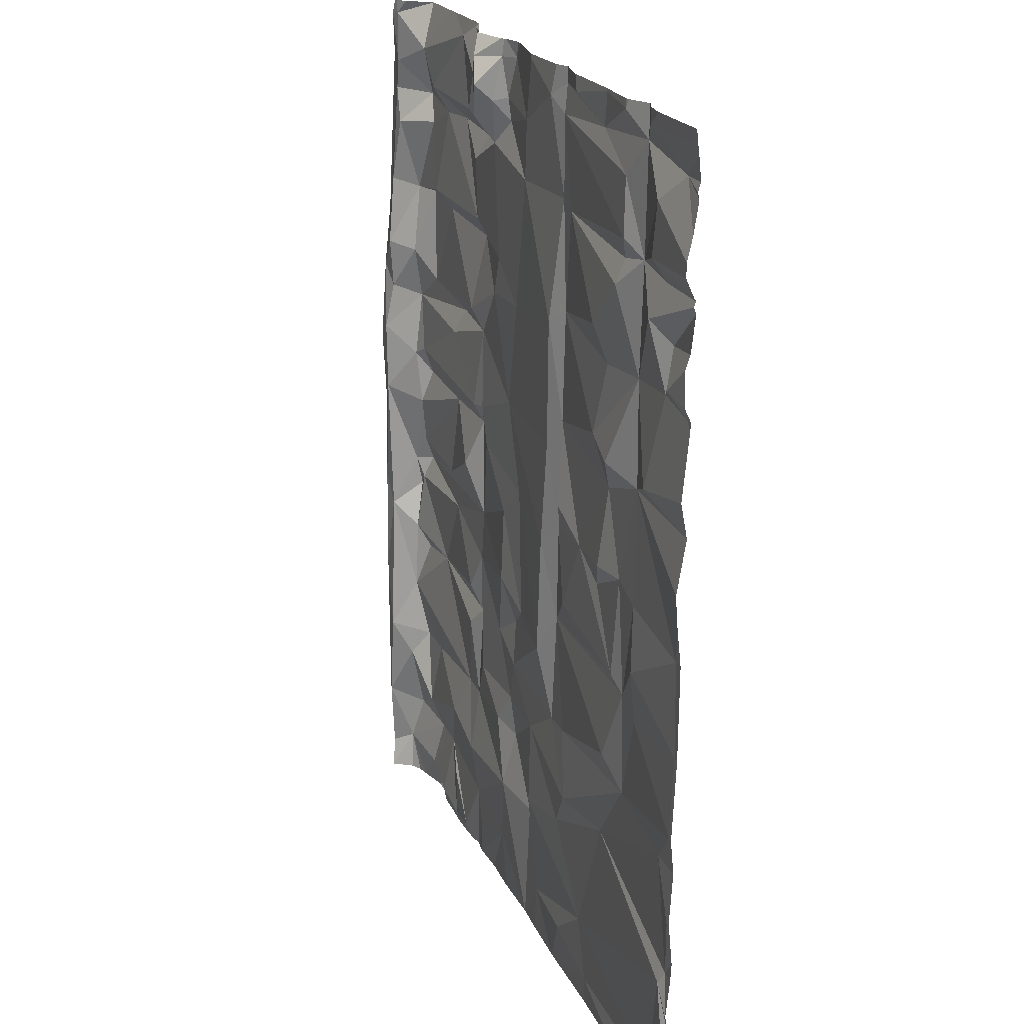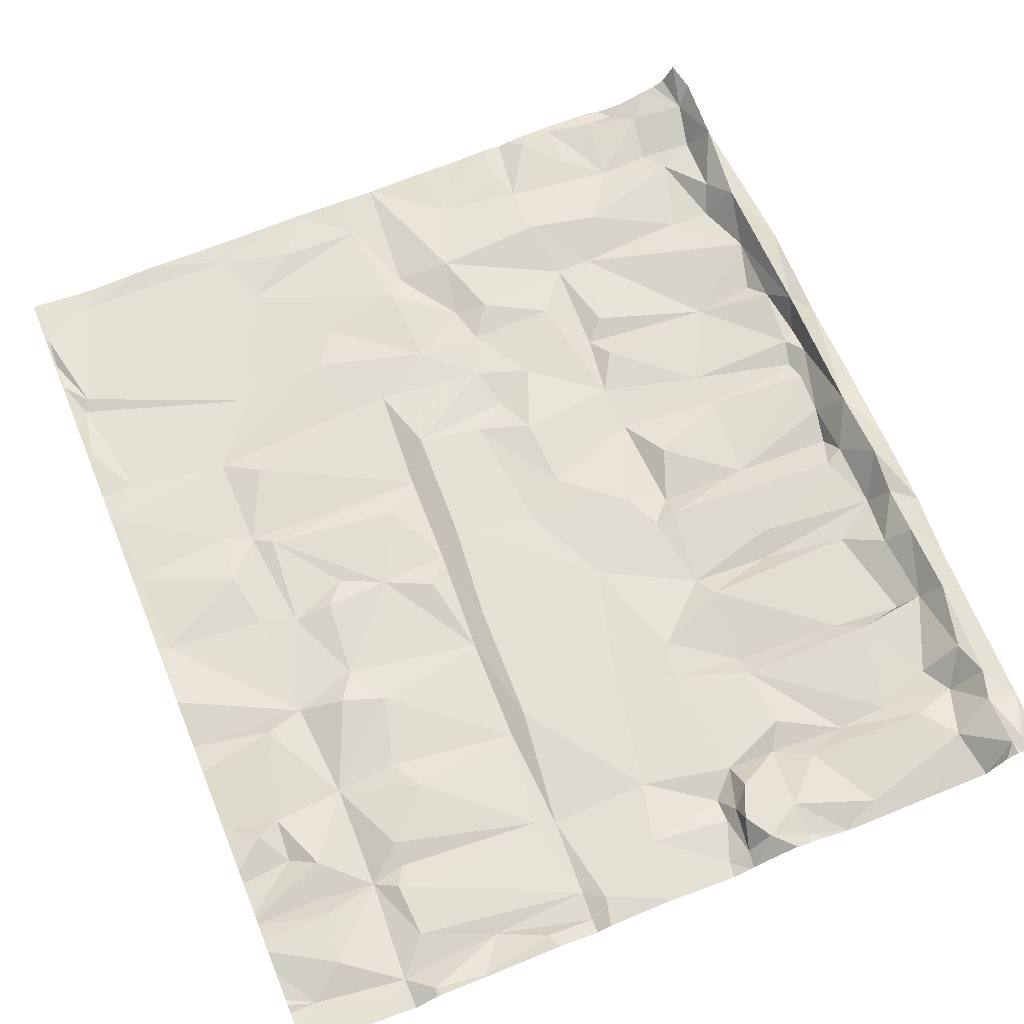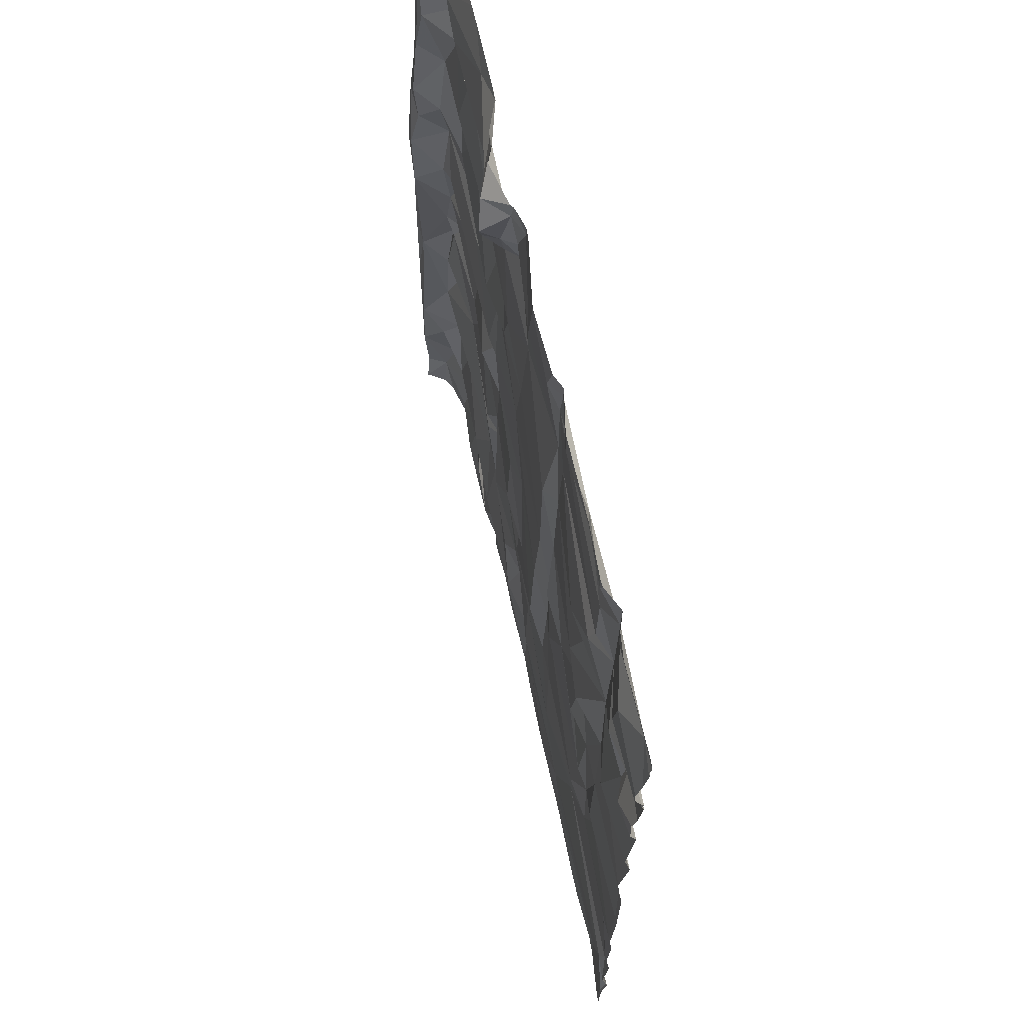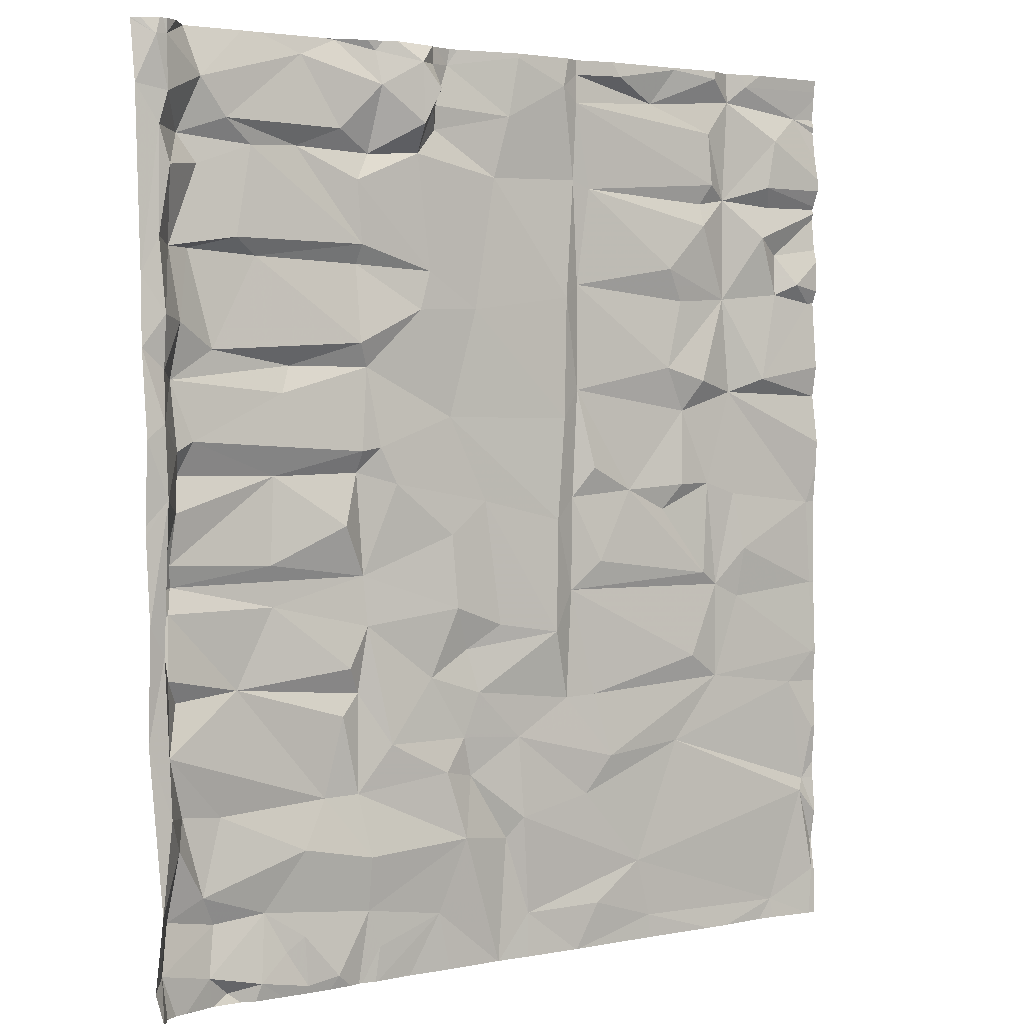
<metadata>
{"format":"obj","ext":"obj","renderer":"f3d","projection":"perspective","resolution":1024,"background":"white","views":[{"elev":19.9,"azim":73.0,"up":"+Y"},{"elev":64.7,"azim":157.8,"up":"+Z"},{"elev":66.9,"azim":79.0,"up":"+Y"},{"elev":3.2,"azim":-32.3,"up":"+Y"}]}
</metadata>
<code>
v -77.03 0.1111 -0.565
v -77.79 -0.0705 -0.8474
v -79.85 -0.3024 0.2158
v -78.96 -0.2862 -0.5271
v -80.09 -0.3066 0.2753
v -72.87 -0.2672 -0.8398
v -74.95 0.01008 -0.6304
v -75.79 -0.1168 -0.6159
v -76.32 0.7314 -0.6926
v -78.34 0.3931 -0.6396
v -65.65 0.2936 -0.9781
v -67.36 0.8376 -0.8372
v -69.4 0.7971 -0.94
v -75.87 1.077 -0.6191
v -76.84 1.715 -0.8185
v -78.12 1.586 -0.8846
v -78.49 2.29 -0.6243
v -79.66 0.6794 -0.3395
v -79.41 1.836 -0.6174
v -75.86 3.138 -0.5693
v -77.97 4.096 -0.7852
v -79.24 3.514 -0.2544
v -78.97 4.185 -0.7046
v -80.02 0.4203 0.1248
v -79.87 2.164 0.2398
v -75.2 4.265 -0.8609
v -79.37 5.62 -0.4558
v -74.76 6.201 -0.7476
v -74.31 4.29 -0.8466
v -79.62 4.341 0.2194
v -80.16 6.059 0.1895
v -77.49 7.005 -0.8567
v -74.25 6.701 -0.9605
v -79.07 6.826 -0.805
v -79.37 7.387 -0.506
v -74.58 7.34 -0.703
v -79.27 8.879 -0.6936
v -76.53 8.893 -0.9128
v -74.02 8.314 -0.861
v -79.62 8.584 -0.7293
v -79.13 9.472 -0.9278
v -74.1 9.522 -0.9465
v -79.72 8.023 0.09916
v -79.6 9.355 -0.5715
v -79.21 9.998 -0.7514
v -79.65 11.53 0.2232
v -76.64 9.883 -0.7776
v -80.1 8.725 0.1857
v -74.72 10.75 -0.6173
v -76.48 11.96 -0.9456
v -80.17 10.75 0.1393
v -80.17 10.96 0.1314
v -71.12 4.44 -0.9052
v -70.05 2.77 -0.9582
v -69.63 3.276 -0.7832
v -73.77 0.5355 -0.7504
v -74.08 1.45 -0.7472
v -72.07 1.133 -0.8221
v -71.39 2.949 -0.6351
v -74.09 2.779 -0.5503
v -71.92 4.62 -0.6601
v -73.45 5.425 -0.7012
v -71.34 5.415 -0.8361
v -72.27 6.954 -0.8234
v -70.94 6.513 -0.7934
v -71.21 7.583 -0.9356
v -71.61 8.64 -0.6638
v -70.31 8.157 -0.7972
v -71.71 10.43 -0.7636
v -74.25 12 -0.9961
v -68.7 7.899 -0.6965
v -79.1 11.18 -0.6184
v -73.26 11.71 -0.7734
v -70.7 11.23 -0.8655
v -74.22 12.52 -0.7132
v -78.68 12.81 -0.5855
v -76.31 13.9 -0.7862
v -78.97 12.03 -0.9011
v -79.13 12.58 -0.4691
v -79.72 13.25 0.2307
v -79.2 14.21 -0.6772
v -76.02 14.54 -1.041
v -78.09 14.9 -0.8005
v -74.28 15.09 -0.6812
v -79.64 14.43 0.01641
v -76.92 17.08 -0.9389
v -79.03 15.52 -0.4504
v -74.2 16.96 -1.076
v -78.63 17.21 -0.944
v -79.62 15.67 0.1048
v -80.15 12.88 0.2321
v -80.21 14.92 0.09216
v -79.23 17.23 -0.6555
v -80.15 16.56 -0.05561
v -79.71 17.41 -0.04332
v -74.16 17.42 -0.8302
v -77.51 17.48 -0.6682
v -75.81 19.68 -1.038
v -77.04 19.62 -0.8912
v -78.42 19.12 -0.86
v -77.76 20.18 -0.6694
v -74.76 20.11 -0.7816
v -78.88 19.8 -0.9631
v -79.37 19.02 -0.1796
v -79.63 19.89 -0.1774
v -75.72 21.79 -0.9212
v -78.42 21.07 -0.6123
v -79.41 20.63 -0.1647
v -80.17 20.78 -0.2584
v -79.43 21.89 -0.1682
v -79.71 21.85 -0.1086
v -78.69 22.22 -0.9608
v -80.19 22.19 -0.4368
v -80.19 22.22 -0.4368
v -71.69 13.31 -0.8988
v -73.68 12.59 -0.7886
v -74 14.51 -0.9213
v -72.57 15.9 -0.7897
v -72.74 21.76 -0.3364
v -72.71 20.31 -0.3273
v -72.32 21.14 -0.2104
v -73.73 21.18 -0.5974
v -73.8 21.99 -0.7832
v -70.98 15.93 -0.8744
v -72.3 16.83 -0.8261
v -70.42 19.16 -0.9141
v -72.64 19.64 -0.8236
v -74.29 18.94 -0.815
v -72.03 20.25 -1.07
v -73.88 19.58 -1.06
v -72.04 20.83 -0.9964
v -70.04 20.66 -0.8321
v -71.66 21.83 -1.098
v -72.29 20.73 -0.6661
v -72.18 21.8 -0.8799
v -74.76 22.2 -1.05
v -68.39 13.25 -0.8311
v -68.33 16.27 -0.8402
v -67.98 19.22 -1.085
v -69.75 22.12 -0.8477
v -69.73 5.302 -0.8616
v -66.04 1.77 -0.9371
v -67.68 3.674 -0.8936
v -66.96 4.604 -0.8187
v -64.77 4.799 -1.025
v -67.4 6.212 -0.947
v -63.45 6.41 -1.07
v -68.62 10.71 -0.7626
v -68.07 8.898 -1.003
v -67.25 9.604 -0.8713
v -63.95 9.166 -0.9364
v -66.31 11.39 -0.9665
v -68.25 6.174 -0.9459
v -64.33 7.013 -0.8814
v -61.53 0.203 -1.102
v -60.64 3.092 -0.9733
v -60.19 0.9057 -0.9905
v -60.48 3.399 -1.088
v -60.98 6.071 -1.053
v -60.22 4.779 -0.9951
v -60.16 1.699 -1.123
v -60.15 2.505 -0.976
v -63.47 8.838 -1.055
v -62.74 8.486 -1.077
v -65.22 10.87 -1.023
v -63.76 11.51 -1.042
v -62.61 9.762 -0.9237
v -60.25 8.741 -1.096
v -60.23 6.861 -1.003
v -60.37 10.91 -1.118
v -62.89 11.21 -1.065
v -68.02 11.25 -1.02
v -67.87 13.96 -1.045
v -67.47 11.99 -0.8269
v -64.72 11.51 -0.8514
v -64.58 13.41 -1.054
v -67.85 16.6 -1.1
v -65.17 14.52 -0.8601
v -64.67 16.24 -1.015
v -68.38 21.52 -0.8806
v -67.5 19.02 -1.09
v -67.9 21.15 -1.063
v -65.14 17.06 -0.8221
v -67.88 21.86 -1.114
v -64 18.21 -0.9236
v -63.98 18.78 -1.133
v -63.69 19.28 -0.9862
v -65.54 21.28 -1.184
v -66.66 21.87 -0.9132
v -63.77 20.6 -1.045
v -64.9 22.17 -1.009
v -63 13.89 -1.148
v -64.1 14.18 -0.778
v -63.18 16.32 -1.204
v -62.03 14.23 -0.9162
v -60.11 13.77 -1.187
v -61.45 16.47 -1.161
v -60.29 16.26 -1.205
v -62.02 17.96 -0.9569
v -63.14 18.91 -1.267
v -61.38 17.52 -1.291
v -61.65 18.78 -1.231
v -63.01 21.47 -1.263
v -61.86 19.28 -0.944
v -61.63 20.52 -0.9595
v -60.86 16.74 -0.9483
v -60.76 21.17 -1.273
v -63.63 22.02 -0.9669
v -62.51 21.89 -1.107
v -60.11 1.734 -1.119
v -60.11 8.738 -1.1
v -60.11 11.77 -1.033
v -60.11 21.93 -1.204
v -60.11 16.06 -1.195
v -60.11 18.53 -1.258
v -60.11 8.785 -1.099
v -60.11 13.77 -1.187
v -60.11 17.7 -1.162
v -60.11 13.73 -1.182
v -60.11 13.76 -1.187
v -60.11 10.93 -1.122
v -60.11 10.72 -1.121
v -60.11 6.059 -1.079
v -60.11 6.811 -1.011
v -60.11 16.28 -1.207
v -60.11 6.985 -1.013
v -60.11 3.402 -1.07
v -60.11 -0.3037 -0.9655
v -60.11 17.38 -1.054
v -60.11 0.789 -0.9889
v -60.11 18.67 -1.207
v -60.11 12.53 -0.9791
v -60.11 0.8838 -0.9905
v -60.11 18.86 -1.202
v -60.11 1.703 -1.122
v -60.11 1.671 -1.122
v -60.11 19.27 -1.026
v -60.11 16.59 -1.062
v -60.11 4.846 -1.003
v -60.11 21.71 -1.232
v -60.11 21.18 -1.283
v -60.11 20.83 -1.26
v -60.11 20.97 -1.222
v -60.11 2.52 -0.9757
v -60.11 20.12 -1.15
v -60.11 0.9056 -0.9977
v -60.11 14.55 -1.043
v -60.11 19.59 -1.027
v -60.11 18.79 -1.246
v -60.11 3.825 -1.095
v -72.86 -0.3066 -0.8404
v -74.59 -0.3066 -0.7456
v -75.17 -0.3066 -0.6903
v -78.97 -0.3066 -0.5255
v -79.56 -0.3066 -0.2798
v -75.74 -0.3066 -0.6612
v -76.43 -0.3066 -0.6633
v -61.91 -0.3066 -1.083
v -71.76 -0.3066 -0.8417
v -78.95 -0.3066 -0.5373
v -60.14 -0.3066 -0.9651
v -67.95 -0.3066 -0.8952
v -67.98 -0.3066 -0.8967
v -73.35 -0.3066 -0.8063
v -79.85 -0.3066 0.2174
v -79.89 -0.3066 0.224
v -79.86 -0.3066 0.2188
v -79.84 -0.3066 0.2046
v -60.11 -0.3066 -0.966
v -65.61 -0.3066 -0.9699
v -67.9 -0.3066 -0.8983
v -77.15 -0.3066 -0.6542
v -70.33 -0.3066 -0.9112
v -70.31 -0.3066 -0.9108
v -72.93 -0.3066 -0.8355
v -70.3 -0.3066 -0.9128
v -60.3 -0.3066 -0.9632
v -78.24 -0.3066 -0.7391
v -72.78 -0.3066 -0.8404
v -63.68 -0.3066 -0.9795
v -61.45 -0.3066 -1.071
v -63.07 -0.3066 -0.9993
v -70.29 -0.3066 -0.913
v -77.49 -0.3066 -0.769
v -74.24 -0.3066 -0.8071
v -74.32 -0.3066 -0.8133
v -78.69 -0.3066 -0.6082
v -78.18 -0.3066 -0.757
v -79.27 -0.3066 -0.451
v -73.89 -0.3066 -0.767
v -79.85 -0.3066 0.2157
v -73.84 -0.3066 -0.7695
v -60.34 -0.3066 -0.9672
v -69.43 -0.3066 -0.8954
v -79.14 22.22 -0.3236
v -60.11 22.22 -1.171
v -68.22 22.22 -0.9564
v -79.44 22.22 -0.1466
v -76.75 22.22 -1.011
v -75.08 22.22 -1.049
v -71.59 22.22 -1.09
v -71.36 22.22 -1.083
v -72.14 22.22 -0.9229
v -80 22.22 -0.3225
v -79.6 22.22 -0.1498
v -67.87 22.22 -1.116
v -66.88 22.22 -0.9524
v -63.02 22.22 -1.279
v -72.07 22.22 -0.9511
v -74.02 22.22 -0.7676
v -62.6 22.22 -1.142
v -69.63 22.22 -0.8648
v -73.63 22.22 -0.7324
v -77.2 22.22 -0.9946
v -63.57 22.22 -1.005
v -62.04 22.22 -1.091
v -72.2 22.22 -0.8624
v -73.31 22.22 -0.5999
v -79.51 22.22 -0.1682
v -63.71 22.22 -0.9908
v -74.75 22.22 -1.037
v -60.43 22.22 -1.158
v -64.88 22.22 -1.014
v -74.83 22.22 -1.042
v -78.69 22.22 -0.9595
v -69.77 22.22 -0.8586
v -78.66 22.22 -0.9623
v -64.99 22.22 -1.013
g obj_0
f 3 291 268
f 3 268 18
f 291 3 265
f 24 3 18
f 268 255 18
f 24 18 25
f 18 255 289
f 25 18 19
f 25 19 22
f 30 25 22
f 19 17 22
f 23 30 22
f 23 22 17
f 16 17 19
f 23 27 30
f 16 15 17
f 30 27 43
f 27 35 43
f 35 27 34
f 43 35 40
f 43 40 44
f 46 43 44
f 72 46 44
f 72 44 45
f 46 72 79
f 41 45 44
f 78 79 72
f 46 79 80
f 37 41 44
f 81 80 79
f 81 85 80
f 81 87 85
f 87 90 85
f 93 90 87
f 89 93 87
f 93 95 90
f 83 89 87
f 93 104 95
f 104 93 100
f 100 103 104
f 104 103 105
f 103 108 105
f 108 103 107
f 110 108 107
f 110 107 112
f 295 110 112
f 298 110 295
f 295 112 325
f 6 275 251
f 6 264 275
f 279 6 251
f 292 264 6
f 259 6 279
f 58 292 6
f 259 58 6
f 290 292 58
f 58 259 273
f 56 290 58
f 59 58 273
f 56 58 57
f 56 285 290
f 273 274 59
f 59 57 58
f 56 57 286
f 286 285 56
f 276 59 274
f 60 57 59
f 286 57 7
f 276 54 59
f 15 57 60
f 59 29 60
f 286 7 252
f 7 57 15
f 13 54 276
f 59 54 53
f 20 15 60
f 29 26 60
f 59 61 29
f 7 253 252
f 13 55 54
f 276 283 13
f 59 53 61
f 53 54 55
f 17 15 20
f 60 26 20
f 28 26 29
f 61 62 29
f 256 253 7
f 55 13 142
f 294 13 283
f 53 63 61
f 141 53 55
f 20 21 17
f 21 20 26
f 33 28 29
f 32 26 28
f 62 33 29
f 62 61 63
f 7 8 256
f 13 12 142
f 142 143 55
f 263 13 294
f 141 63 53
f 55 143 141
f 23 17 21
f 21 26 27
f 32 28 33
f 26 32 27
f 62 39 33
f 64 62 63
f 256 8 1
f 14 8 7
f 142 12 11
f 13 263 12
f 142 145 143
f 63 141 65
f 141 143 144
f 21 27 23
f 33 36 32
f 27 32 34
f 39 36 33
f 39 62 64
f 63 65 64
f 256 1 257
f 9 1 8
f 14 9 8
f 11 155 142
f 271 11 12
f 263 262 12
f 145 144 143
f 145 142 156
f 65 141 153
f 153 141 144
f 32 36 38
f 32 35 34
f 38 36 39
f 64 67 39
f 65 66 64
f 257 1 272
f 9 15 1
f 9 14 15
f 282 155 11
f 155 156 142
f 271 12 262
f 270 11 271
f 147 144 145
f 145 156 158
f 65 153 71
f 153 144 146
f 38 37 32
f 32 37 35
f 38 39 42
f 64 66 67
f 67 42 39
f 71 66 65
f 272 1 2
f 15 10 1
f 258 155 282
f 282 11 280
f 155 157 156
f 280 11 270
f 145 159 147
f 146 144 147
f 162 158 156
f 145 158 159
f 146 149 153
f 37 38 41
f 37 40 35
f 38 42 41
f 68 67 66
f 42 67 69
f 68 66 71
f 272 2 284
f 1 10 2
f 16 10 15
f 281 155 258
f 161 156 157
f 155 293 157
f 159 169 147
f 154 146 147
f 162 156 161
f 158 162 244
f 158 160 159
f 146 154 149
f 44 40 37
f 42 47 41
f 67 68 69
f 69 73 42
f 71 74 68
f 284 2 288
f 10 278 2
f 18 10 16
f 293 155 281
f 161 157 246
f 293 277 157
f 164 147 169
f 224 169 159
f 154 147 163
f 162 161 210
f 244 227 158
f 210 244 162
f 159 160 239
f 239 160 158
f 149 154 163
f 47 42 49
f 45 41 47
f 68 74 69
f 73 69 74
f 42 73 70
f 148 74 71
f 278 288 2
f 287 278 10
f 19 18 16
f 10 18 4
f 246 157 233
f 246 236 161
f 157 277 228
f 147 164 163
f 168 164 169
f 226 169 224
f 224 159 223
f 210 161 235
f 250 158 227
f 239 223 159
f 239 158 250
f 151 149 163
f 70 49 42
f 50 47 49
f 47 50 45
f 73 74 115
f 70 73 116
f 148 115 74
f 4 287 10
f 4 18 289
f 233 157 230
f 235 161 236
f 228 230 157
f 277 261 228
f 163 164 167
f 168 169 226
f 167 164 168
f 151 150 149
f 151 163 166
f 70 50 49
f 72 45 50
f 115 116 73
f 137 115 148
f 4 260 287
f 289 254 4
f 228 261 269
f 167 171 163
f 226 211 168
f 168 170 167
f 172 149 150
f 150 151 152
f 166 163 171
f 151 166 165
f 72 50 78
f 115 117 116
f 124 115 137
f 260 4 254
f 170 171 167
f 168 211 216
f 168 216 170
f 152 172 150
f 165 152 151
f 192 166 171
f 175 165 166
f 117 115 118
f 117 75 116
f 115 124 118
f 124 137 138
f 171 170 192
f 216 222 170
f 152 174 172
f 165 175 152
f 166 192 176
f 176 175 166
f 117 77 75
f 124 125 118
f 138 126 124
f 170 212 192
f 170 222 221
f 172 174 173
f 152 173 174
f 152 175 176
f 192 193 176
f 77 117 82
f 77 76 75
f 126 125 124
f 118 125 88
f 126 138 139
f 170 221 212
f 212 232 192
f 152 176 173
f 192 194 193
f 176 193 178
f 82 81 77
f 76 77 81
f 125 126 127
f 84 118 88
f 139 132 126
f 192 232 196
f 173 176 178
f 195 194 192
f 193 194 178
f 81 82 83
f 79 76 81
f 127 128 125
f 127 126 129
f 88 86 84
f 180 132 139
f 126 132 129
f 192 196 195
f 232 219 196
f 177 173 178
f 195 197 194
f 179 178 194
f 87 81 83
f 128 96 125
f 127 130 128
f 86 83 84
f 140 132 180
f 131 129 132
f 195 196 217
f 220 196 219
f 179 177 178
f 199 194 197
f 197 195 198
f 179 194 183
f 128 98 96
f 127 120 130
f 98 128 130
f 89 83 86
f 132 140 133
f 140 180 297
f 133 131 132
f 196 220 217
f 217 247 195
f 183 177 179
f 199 200 194
f 197 201 199
f 214 198 195
f 194 185 183
f 98 99 96
f 130 120 122
f 302 133 140
f 297 312 140
f 214 195 247
f 183 181 177
f 194 200 185
f 202 200 199
f 197 206 201
f 231 199 201
f 225 198 214
f 181 183 185
f 96 99 97
f 99 98 101
f 119 122 120
f 301 133 302
f 302 140 326
f 326 140 312
f 177 181 139
f 200 186 185
f 199 231 202
f 218 201 206
f 231 201 215
f 186 181 185
f 100 97 99
f 99 101 103
f 119 120 121
f 122 119 123
f 133 301 309
f 182 139 181
f 200 187 186
f 231 249 202
f 218 206 229
f 215 201 218
f 97 100 93
f 103 100 99
f 101 107 103
f 122 123 136
f 313 123 119
f 181 187 182
f 190 187 200
f 229 206 238
f 107 101 106
f 136 106 122
f 313 119 318
f 310 123 313
f 182 187 190
f 102 106 101
f 314 107 106
f 102 122 106
f 299 106 136
f 318 119 317
f 188 182 190
f 314 106 299
f 107 314 112
f 299 136 300
f 188 190 203
f 184 182 188
f 314 327 112
f 188 203 208
f 188 189 184
f 325 112 327
f 208 191 188
f 203 308 208
f 189 188 191
f 306 184 189
f 208 320 191
f 311 308 203
f 308 315 208
f 191 328 189
f 306 189 307
f 320 323 191
f 320 208 315
f 209 311 203
f 328 307 189
f 328 191 323
f 209 316 311
f 207 209 203
f 316 209 322
f 205 207 203
f 207 240 209
f 322 209 213
f 207 205 248
f 200 205 203
f 240 213 209
f 207 241 240
f 322 213 296
f 248 205 204
f 248 245 207
f 204 205 200
f 241 207 243
f 248 204 237
f 242 207 245
f 243 207 242
f 15 14 7
f 31 25 30
f 30 43 31
f 31 43 48
f 43 46 48
f 46 51 48
f 52 51 46
f 46 91 52
f 80 91 46
f 91 80 92
f 85 92 80
f 90 92 85
f 92 90 94
f 94 90 95
f 94 95 105
f 105 109 94
f 105 95 104
f 108 109 105
f 111 109 108
f 111 108 110
f 109 111 113
f 305 111 110
f 114 113 111
f 305 110 319
f 304 111 305
f 111 304 114
f 110 298 319
f 50 75 76
f 50 76 78
f 70 75 50
f 78 76 79
f 116 75 70
f 84 83 82
f 84 82 117
f 84 117 118
f 88 96 86
f 96 97 86
f 96 88 125
f 89 86 97
f 89 97 93
f 101 98 102
f 130 102 98
f 130 122 102
f 129 134 127
f 134 120 127
f 134 129 131
f 121 120 134
f 135 134 131
f 134 135 121
f 131 133 135
f 135 119 121
f 133 309 135
f 317 119 135
f 309 303 135
f 317 135 303
f 148 71 149
f 149 71 153
f 149 172 148
f 137 148 172
f 172 173 137
f 138 137 173
f 177 138 173
f 177 139 138
f 180 139 182
f 180 182 184
f 184 306 180
f 306 297 180
f 181 186 187
f 203 190 200
f 202 204 200
f 204 202 249
f 249 234 204
f 204 234 237
f 198 206 197
f 238 206 198
f 238 198 225
f 136 123 310
f 310 321 136
f 324 136 321
f 300 136 324
f 265 3 267
f 267 3 266
f 266 3 5

</code>
